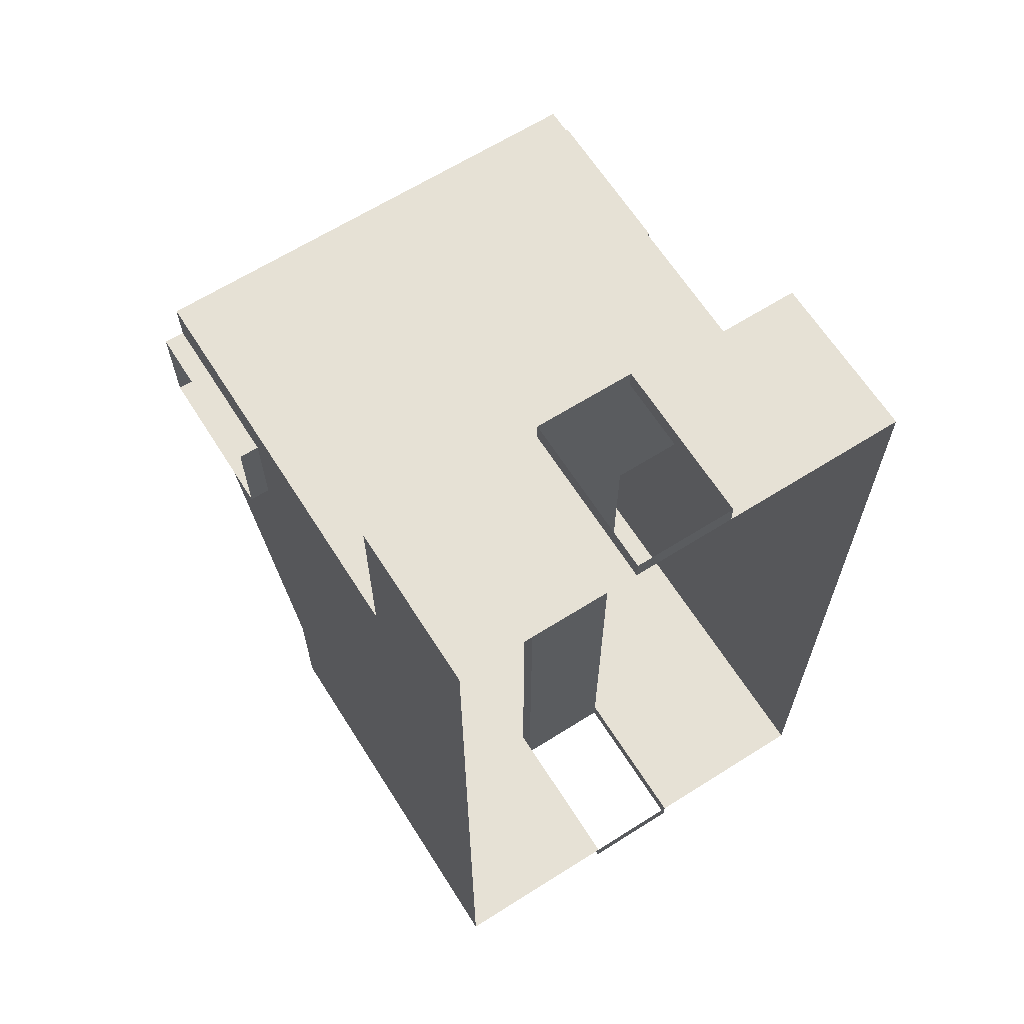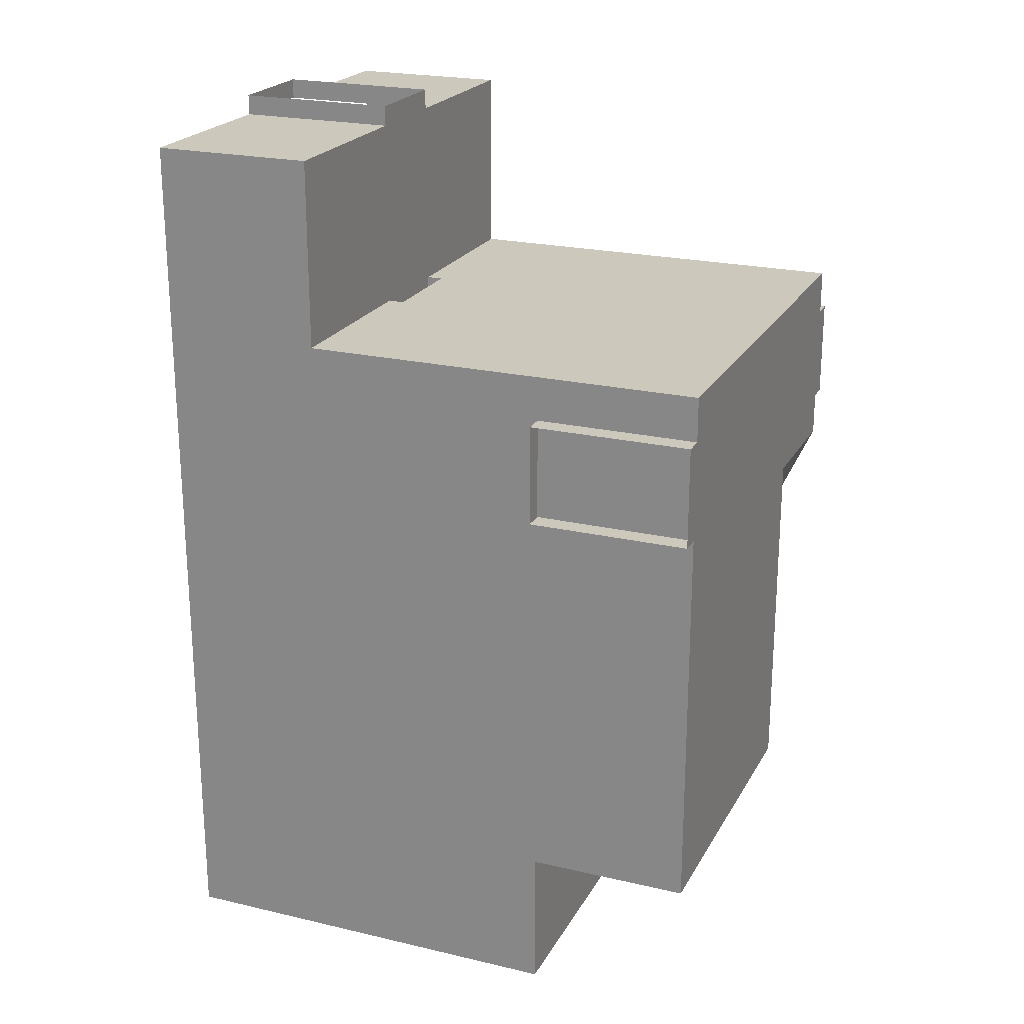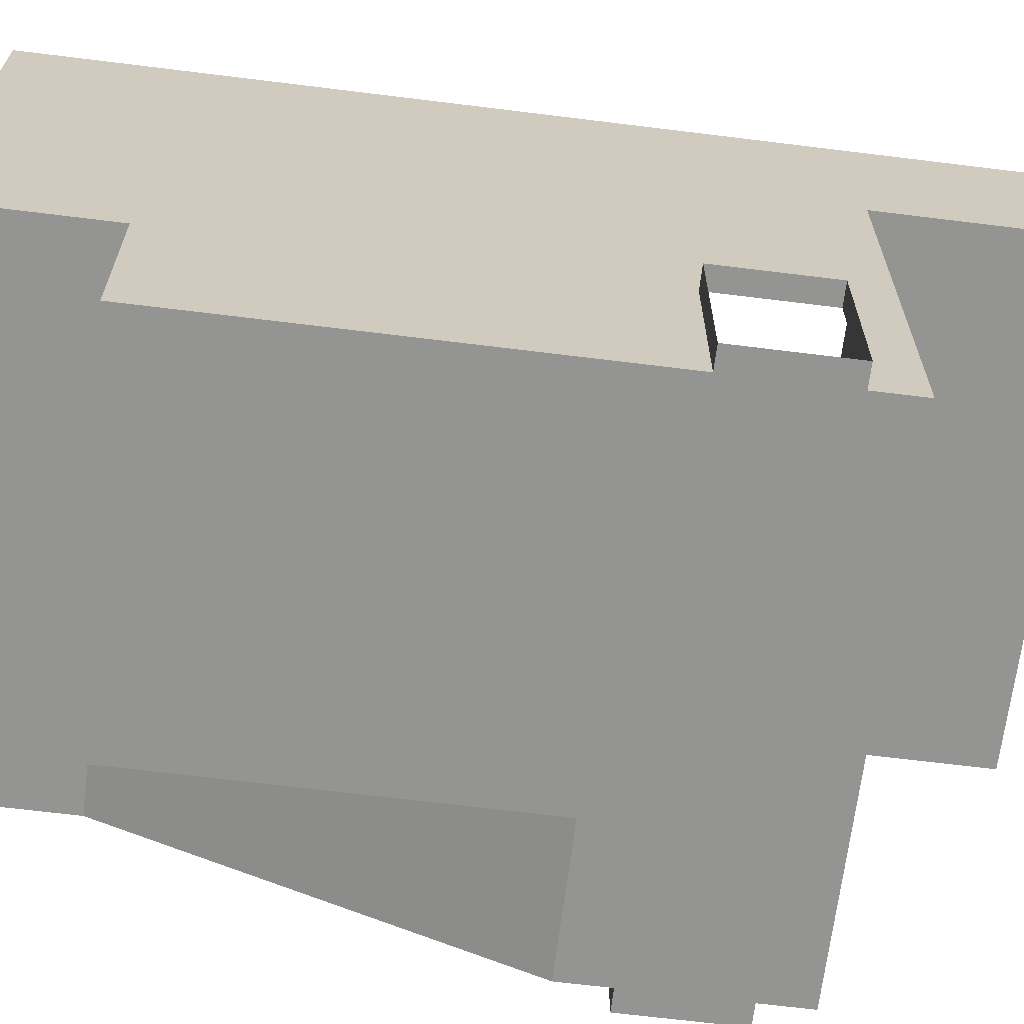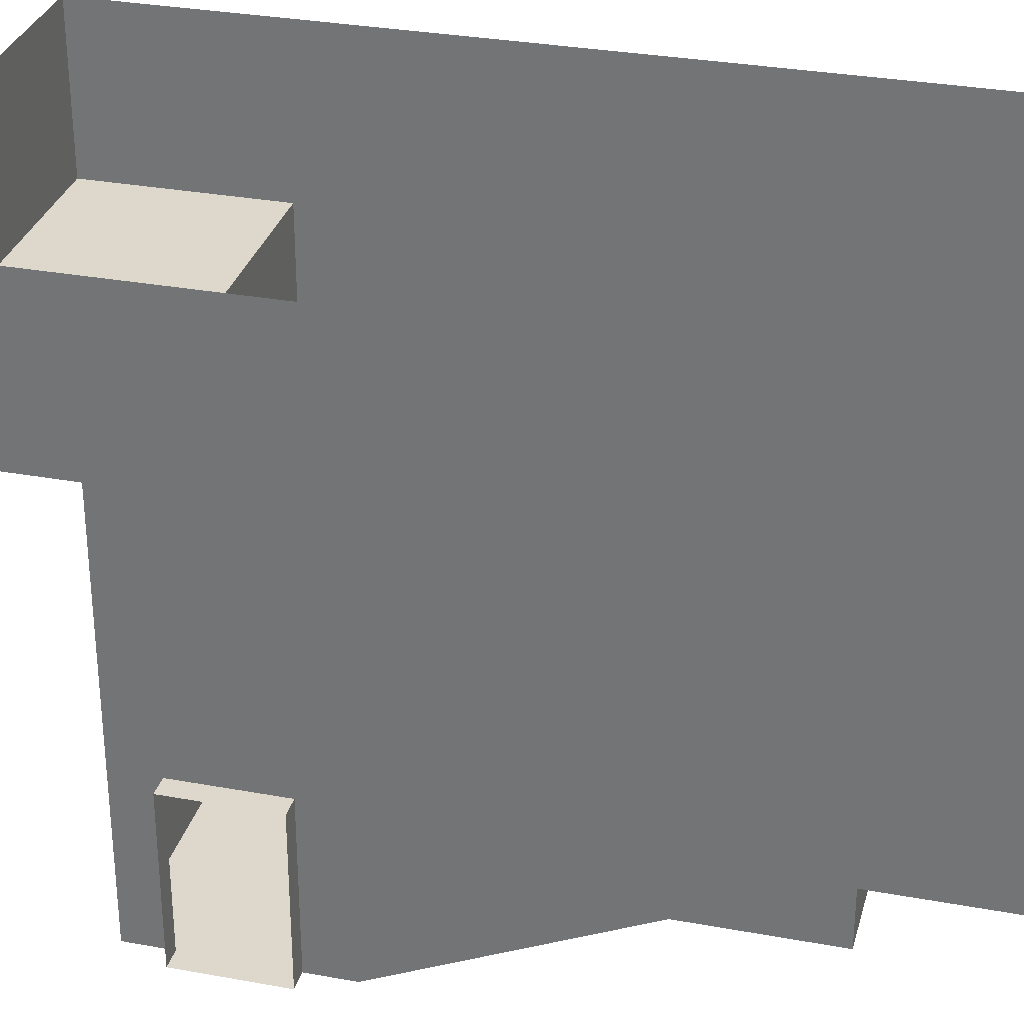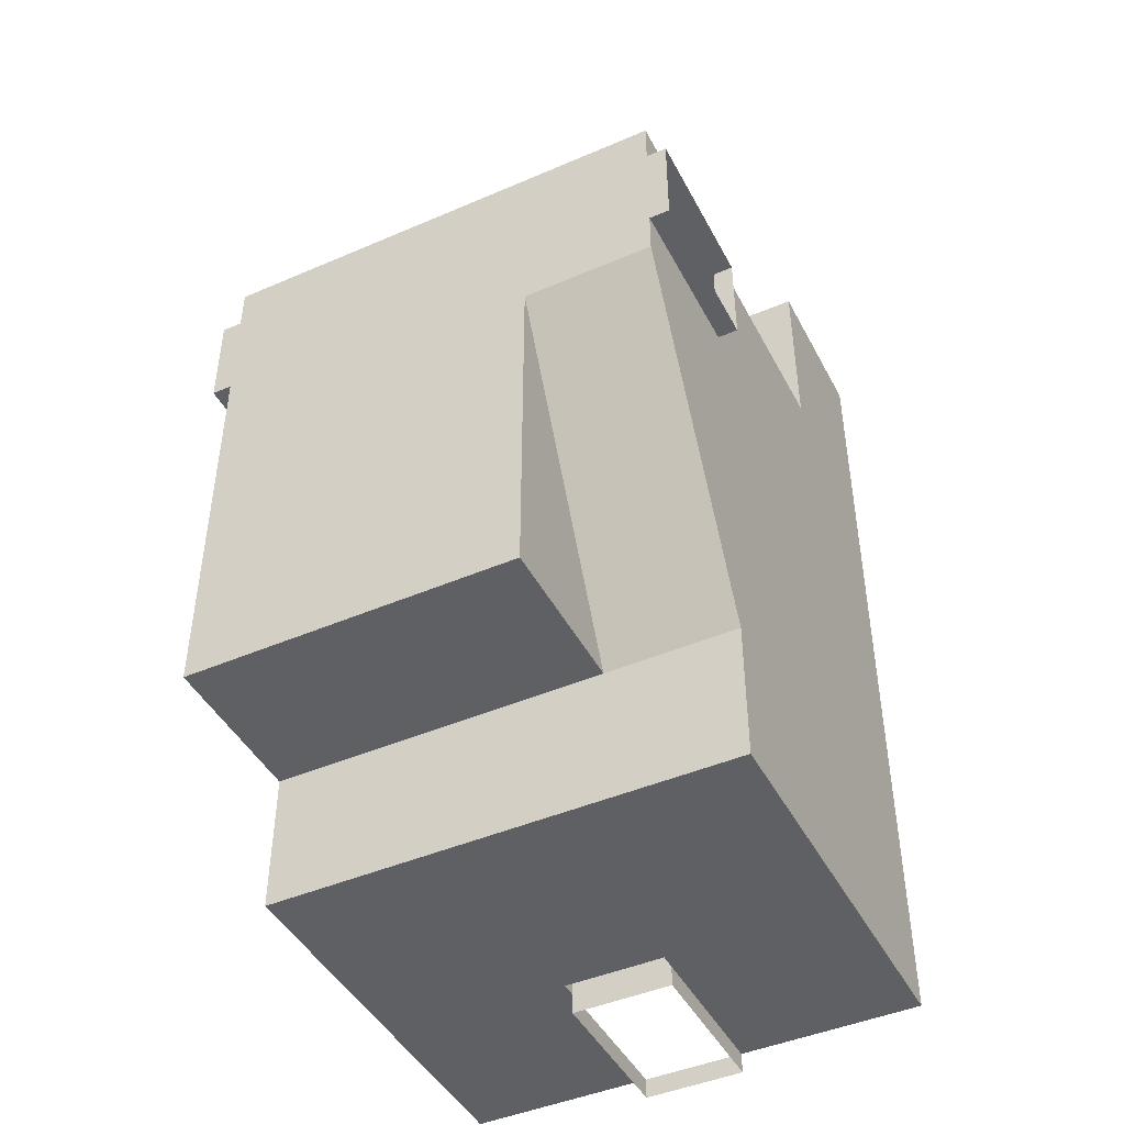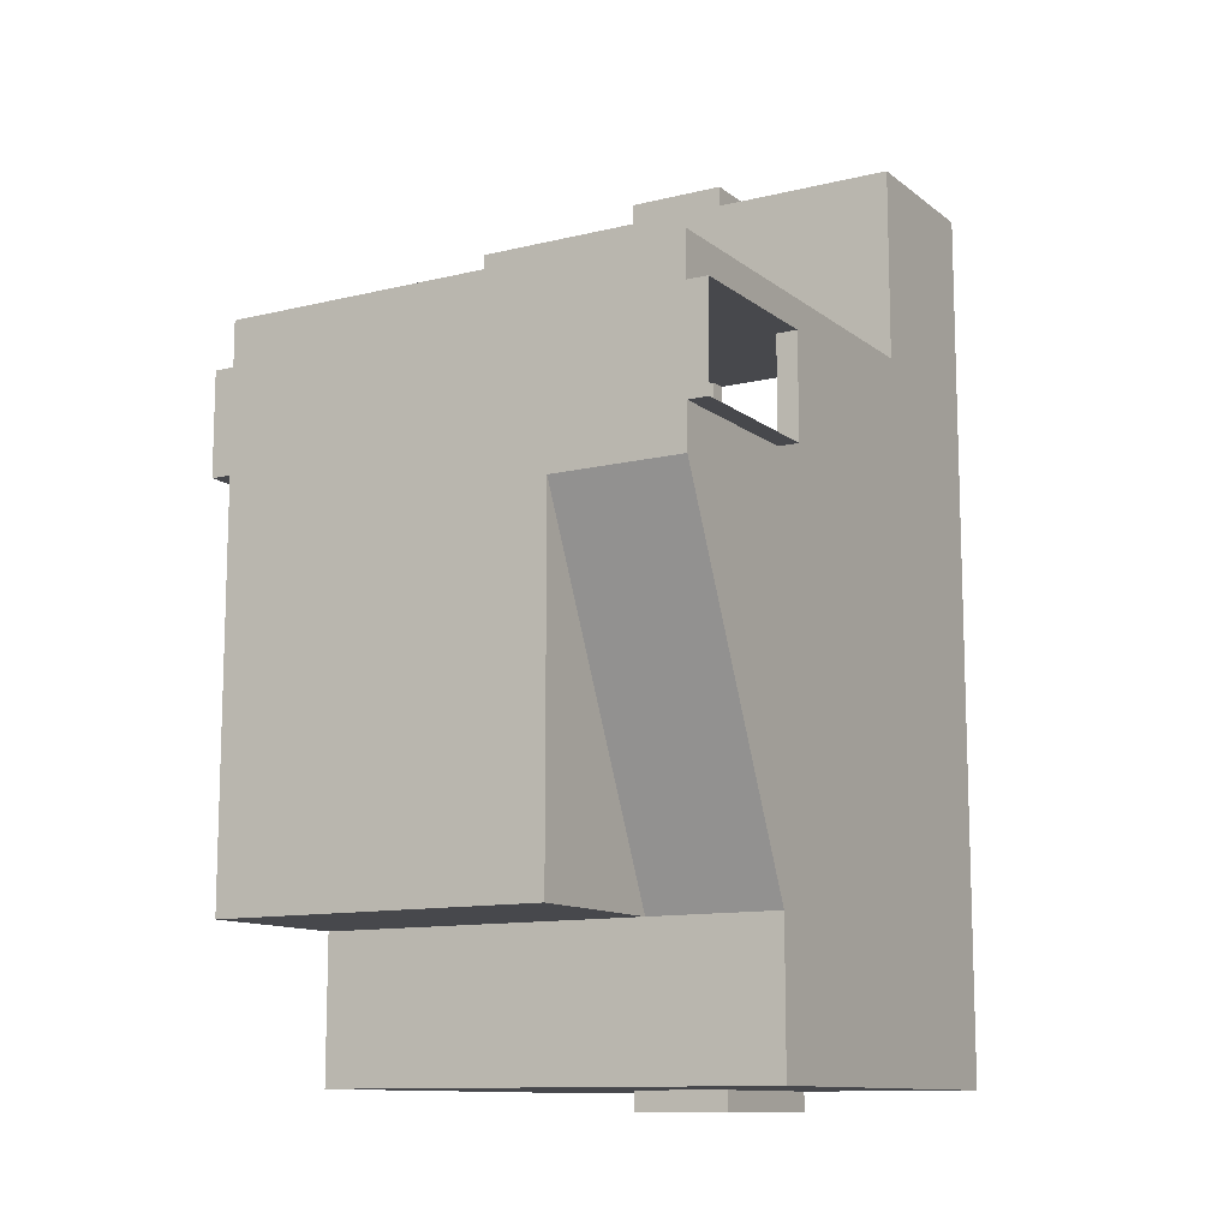
<metadata>
{"format":"obj","ext":"obj","renderer":"f3d","projection":"perspective","resolution":1024,"background":"white","views":[{"elev":64.8,"azim":147.6,"up":"+Z"},{"elev":22.2,"azim":-67.8,"up":"+Z"},{"elev":-66.9,"azim":-97.1,"up":"+Y"},{"elev":31.1,"azim":104.7,"up":"+Y"},{"elev":-45.1,"azim":26.5,"up":"+Z"},{"elev":-11.6,"azim":30.4,"up":"+Z"}]}
</metadata>
<code>
o Plane
v -2 -0.003425 -1.867
v -2 -0.003425 1.867
v 2 -0.003425 1.867
v 2 -0.003425 -1.867
v -4.6 -0.003425 -1.867
v -4.6 -0.003425 1.867
v 4.6 -0.003425 1.867
v 4.6 -0.003425 -1.867
v -2 -0.003425 -0.9956
v -2 -0.003425 0.9956
v 2 -0.003425 0.9956
v 2 -0.003425 -0.9956
v -4.6 -0.003425 -0.9956
v -4.6 -0.003425 0.9956
v 4.6 -0.003425 0.9956
v 4.6 -0.003425 -0.9956
v -4.6 3.181 -11.6
v 4.6 3.181 -11.6
v -4.6 3.181 -1.867
v -4.6 3.181 1.867
v 4.6 3.181 1.867
v 4.6 3.181 -1.867
v -4.6 3.181 -0.9956
v -4.6 3.181 0.9956
v 4.6 3.181 0.9956
v 4.6 3.181 -0.9956
v -4.6 7.997 -11.6
v 4.6 7.997 -11.6
v -4.6 7.997 -1.867
v -4.6 7.997 1.867
v 4.6 7.997 1.867
v 4.6 7.997 -1.867
v -4.6 7.997 -0.9956
v -4.6 7.997 0.9956
v 4.6 7.997 0.9956
v 4.6 7.997 -0.9956
v -5 -0.003425 -0.9956
v -5 -0.003425 0.9956
v -5 3.181 -0.9956
v -5 3.181 0.9956
v 5 -0.003425 0.9956
v 5 -0.003425 -0.9956
v 5 3.181 0.9956
v 5 3.181 -0.9956
v -2 7.997 5.6
v 2 7.997 5.6
v -0.9956 7.997 5.6
v 0.9956 7.997 5.6
v 0.9956 7.997 -11.6
v -0.9956 7.997 -11.6
v -2 11.18 5.6
v 2 11.18 5.6
v -0.9956 11.18 5.6
v 0.9956 11.18 5.6
v 0.9956 11.18 -11.6
v -0.9956 11.18 -11.6
v 2 3.181 1.867
v -2 3.181 1.867
v -0.9956 7.997 6
v 0.9956 7.997 6
v -0.9956 11.18 6
v 0.9956 11.18 6
v 0.9956 7.997 -12
v -0.9956 7.997 -12
v 0.9956 11.18 -12
v -0.9956 11.18 -12
v 2 7.997 1.867
v -2 7.997 1.867
v -0.9956 -0.003425 -1.867
v 0.9956 -0.003425 -1.867
v -0.9956 -0.003425 -0.9956
v 0.9956 -0.003425 -0.9956
v -0.9956 -0.003425 0.9956
v 0.9956 -0.003425 0.9956
v -0.9956 -0.003425 1.867
v 0.9956 -0.003425 1.867
v -0.9956 3.181 1.867
v 0.9956 3.181 1.867
v -0.9956 7.997 1.867
v 0.9956 7.997 1.867
v 4.6 7.684 1.867
v 4.6 7.684 -1.867
v 4.6 7.684 -0.9956
v -4.6 7.684 1.867
v -4.6 7.684 -0.9956
v -4.6 7.684 -1.867
v 4.6 7.684 -11.6
v -4.6 7.684 0.9956
v 4.6 7.684 0.9956
v -4.6 7.684 -11.6
v -2 7.684 1.867
v 2 7.684 1.867
v 0.9956 7.684 1.867
v -0.9956 7.684 1.867
v 4.6 3.181 -8.798
v 4.6 7.997 -8.798
v 4.6 7.684 -8.798
v -4.6 -0.003426 -8.798
v -4.6 3.181 -8.798
v -4.6 7.997 -8.798
v -4.6 7.684 -8.798
v 2 -0.003426 -8.798
v 0.9956 -0.003426 -8.798
v -0.9956 -0.003426 -8.798
v -2 -0.003426 -8.798
v 2 3.181 -8.798
v 0.9956 3.181 -8.798
v -0.9956 3.181 -8.798
v -2 3.181 -8.798
v 2 3.181 -11.6
v 0.9956 3.181 -11.6
v -0.9956 3.181 -11.6
v -2 3.181 -11.6
v 2 7.684 -11.6
v -2 7.684 -11.6
v 0.9956 7.684 -11.6
v -0.9956 7.684 -11.6
v 2 7.997 -11.6
v -2 7.997 -11.6
v -4.6 11.18 -11.6
v 4.6 11.18 -11.6
v -4.6 11.18 -1.867
v -4.6 11.18 1.867
v 4.6 11.18 1.867
v 4.6 11.18 -1.867
v -4.6 11.18 -0.9956
v -4.6 11.18 0.9956
v 4.6 11.18 0.9956
v 4.6 11.18 -0.9956
v 4.6 11.18 -8.798
v -4.6 11.18 -8.798
v 2 11.18 -11.6
v -2 11.18 -11.6
v 4.6 7.997 5.6
v -4.6 7.997 5.6
v 4.6 11.18 5.6
v -4.6 11.18 5.6
f 9 1 5 13
f 11 3 7 15
f 4 12 16 8
f 12 11 15 16
f 2 10 14 6
f 10 9 13 14
f 13 5 19 23
f 106 102 4
f 6 14 24 20
f 15 7 21 25
f 8 16 26 22
f 3 57 21 7
f 22 95 8
f 82 83 36 32
f 2 6 20 58
f 85 86 29 33
f 97 82 32 96
f 88 85 33 34
f 89 81 31 35
f 83 89 35 36
f 101 90 27 100
f 84 88 34 30
f 23 24 40 39
f 14 13 37 38
f 13 23 39 37
f 24 14 38 40
f 16 15 41 42
f 15 25 43 41
f 26 16 42 44
f 25 26 44 43
f 70 72 12 4
f 72 74 11 12
f 74 76 3 11
f 47 45 51 53
f 46 48 54 52
f 49 116 114 118
f 50 119 115 117
f 75 2 58 77
f 53 54 62 61
f 48 47 59 60
f 47 53 61 59
f 54 48 60 62
f 50 49 63 64
f 49 55 65 63
f 56 50 64 66
f 55 56 66 65
f 94 91 68 79
f 91 84 30 68
f 81 92 67 31
f 92 93 80 67
f 48 80 79 47
f 3 76 78 57
f 76 75 77 78
f 10 2 75 73
f 73 75 76 74
f 9 10 73 71
f 71 73 74 72
f 1 9 71 69
f 69 71 72 70
f 78 77 94 93
f 57 78 93 92
f 21 57 92 81
f 58 20 84 91
f 77 58 91 94
f 20 24 88 84
f 99 17 90 101
f 26 25 89 83
f 25 21 81 89
f 24 23 85 88
f 95 22 82 97
f 23 19 86 85
f 22 26 83 82
f 18 95 97 87
f 87 97 96 28
f 106 95 18 110
f 19 99 101 86
f 86 101 100 29
f 5 98 99 19
f 99 109 113 17
f 109 108 112 113
f 108 107 111 112
f 107 106 110 111
f 98 105 109 99
f 105 104 108 109
f 104 103 107 108
f 103 102 106 107
f 5 1 105 98
f 1 69 104 105
f 69 70 103 104
f 70 4 102 103
f 4 8 95 106
f 90 17 113 115
f 87 114 110 18
f 112 111 116 117
f 112 117 115 113
f 111 110 114 116
f 28 118 114 87
f 50 117 94 79
f 49 80 93 116
f 27 90 115 119
f 79 80 49 50
f 94 117 116 93
f 33 29 122 126
f 118 28 121 132
f 35 31 124 128
f 28 96 130 121
f 29 100 131 122
f 100 27 120 131
f 27 119 133 120
f 34 33 126 127
f 32 36 129 125
f 30 34 127 123
f 96 32 125 130
f 36 35 128 129
f 119 50 56 133
f 118 132 55 49
f 47 79 68 45
f 46 67 80 48
f 135 45 68 30
f 134 31 67 46
f 51 45 135 137
f 123 137 135 30
f 52 136 134 46
f 124 31 134 136

</code>
